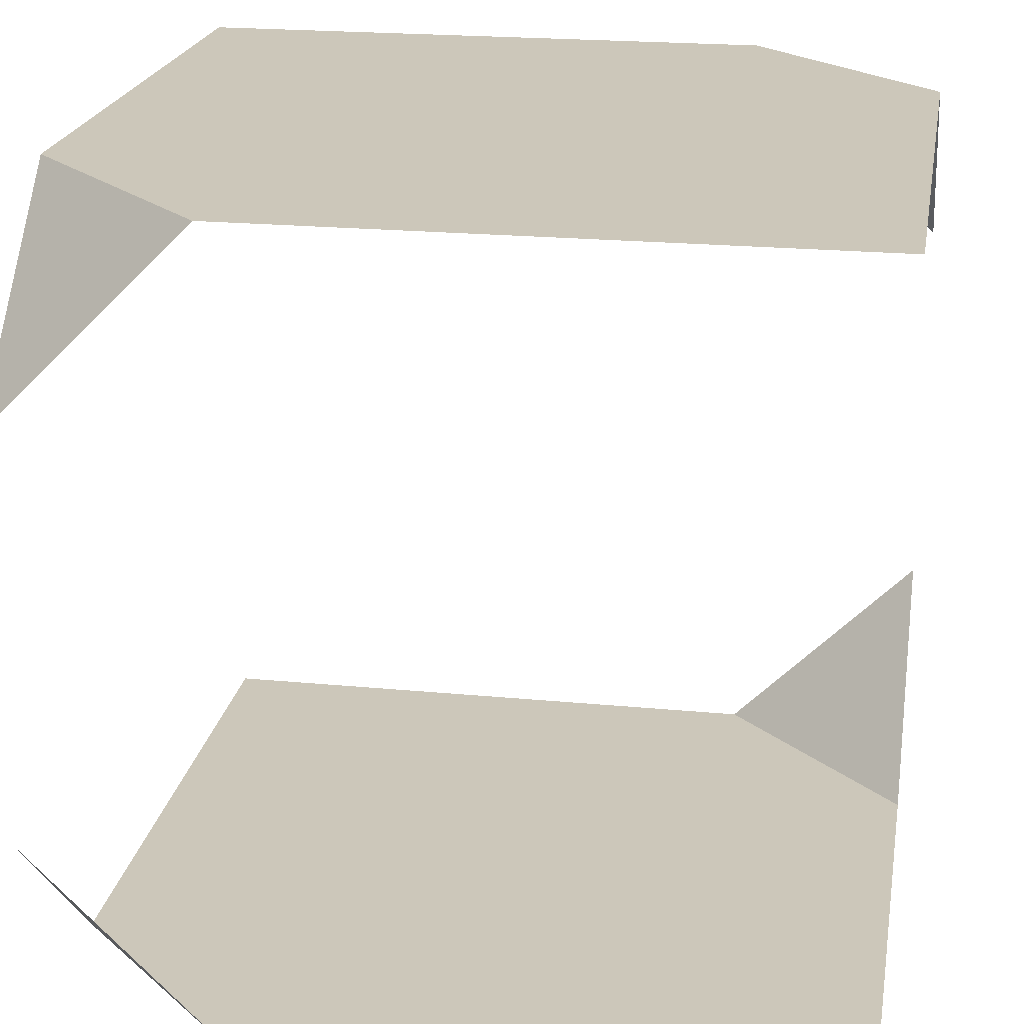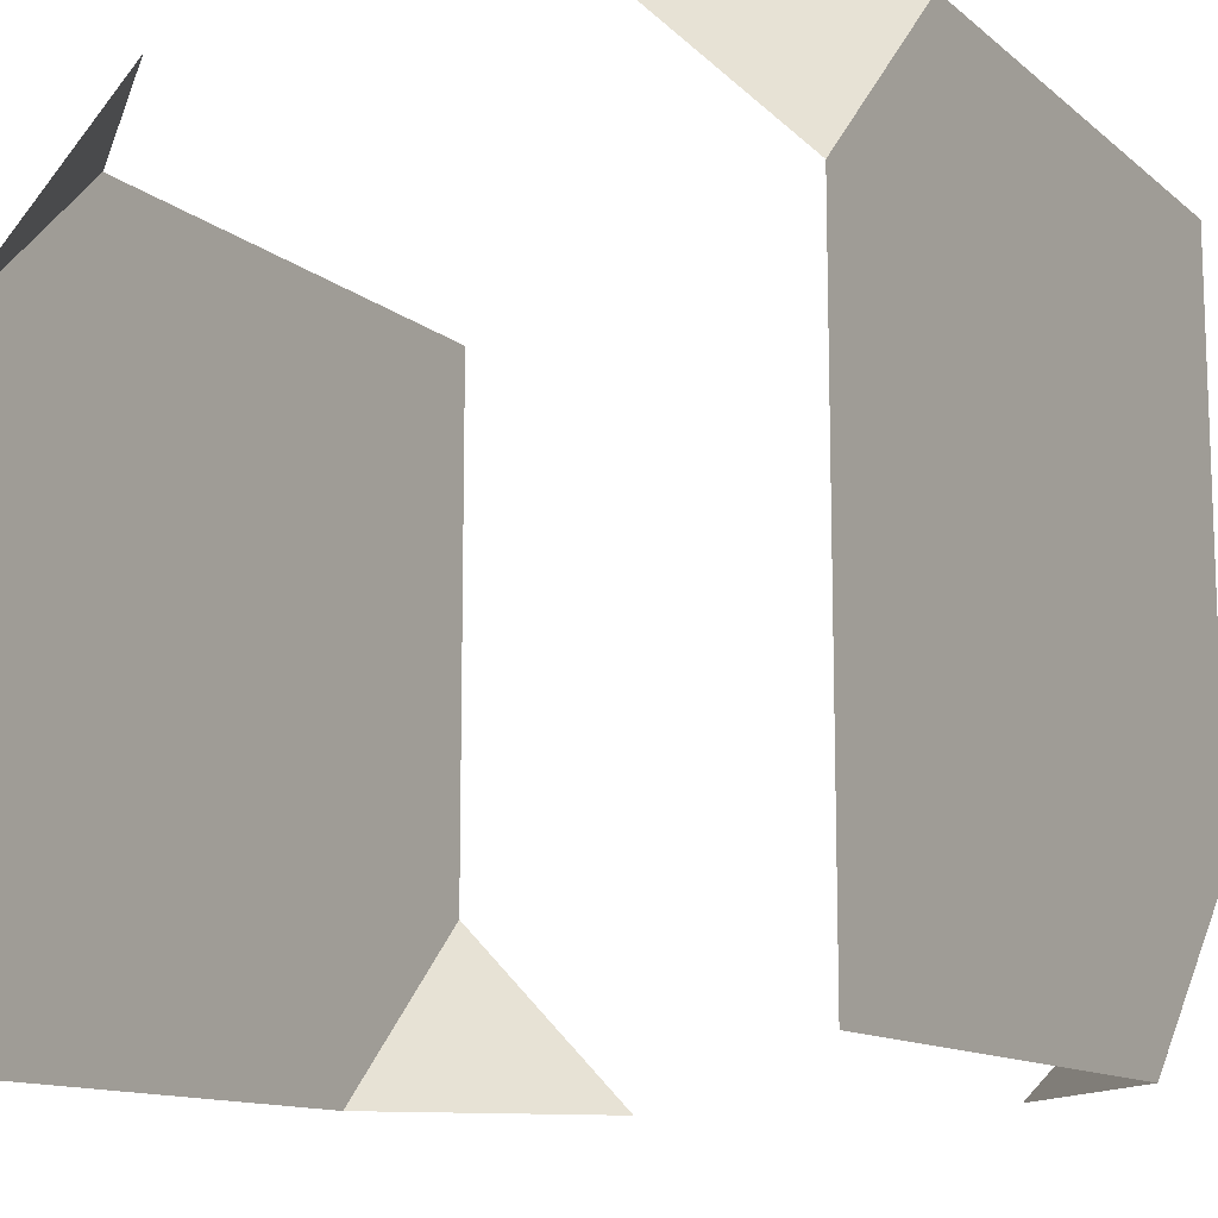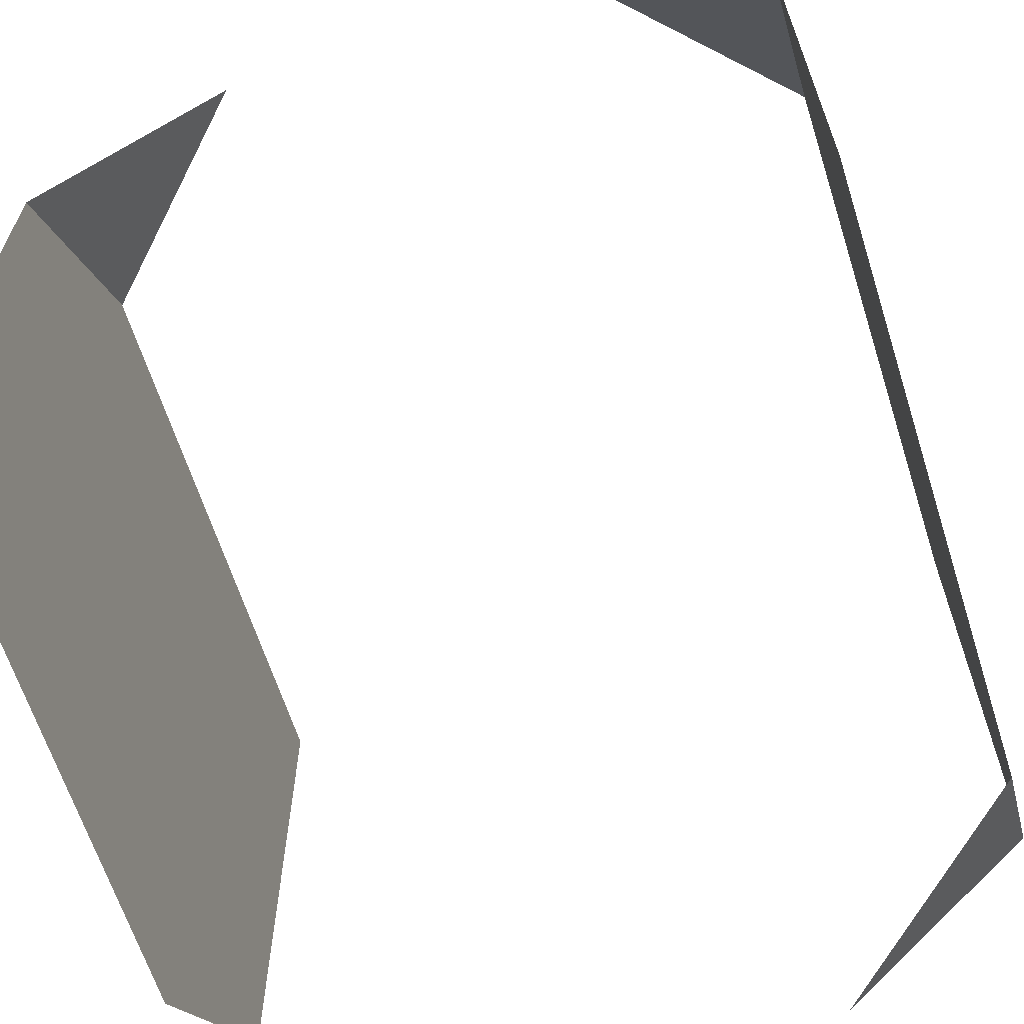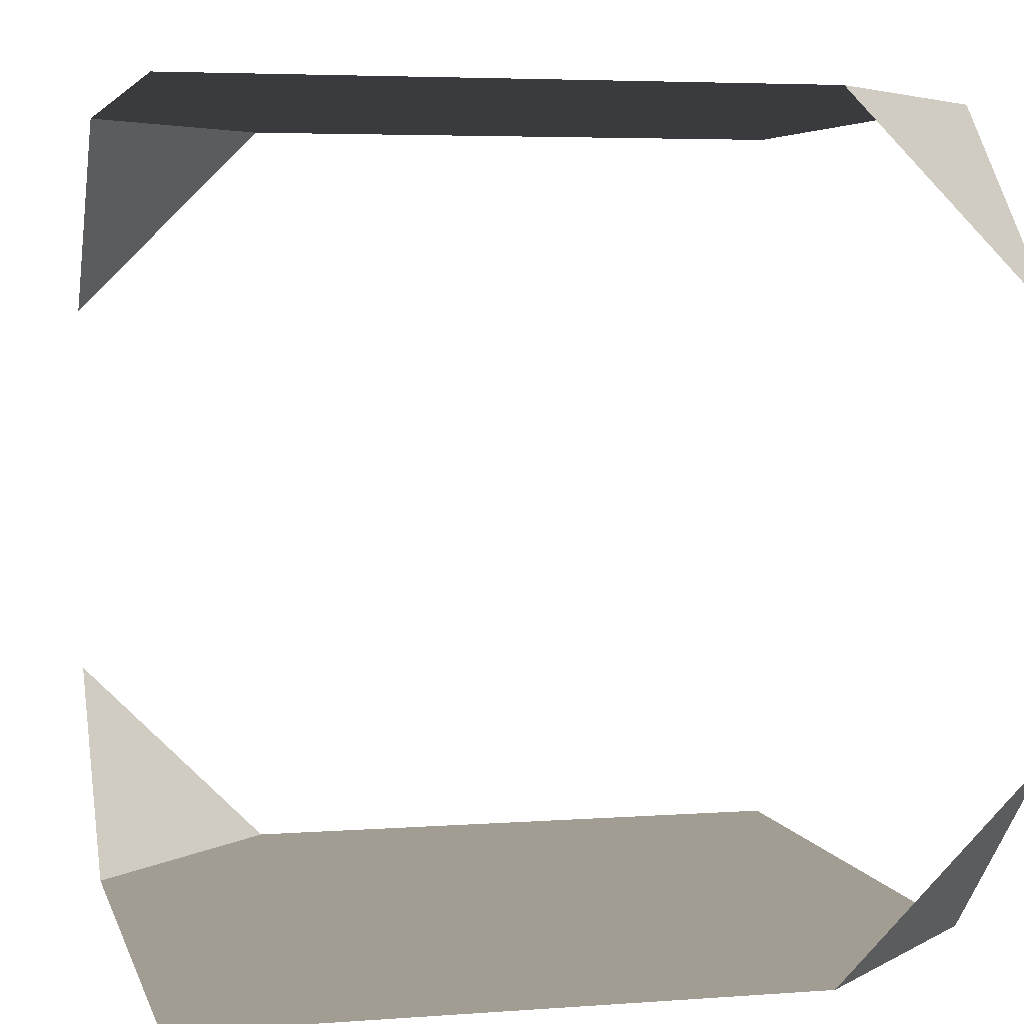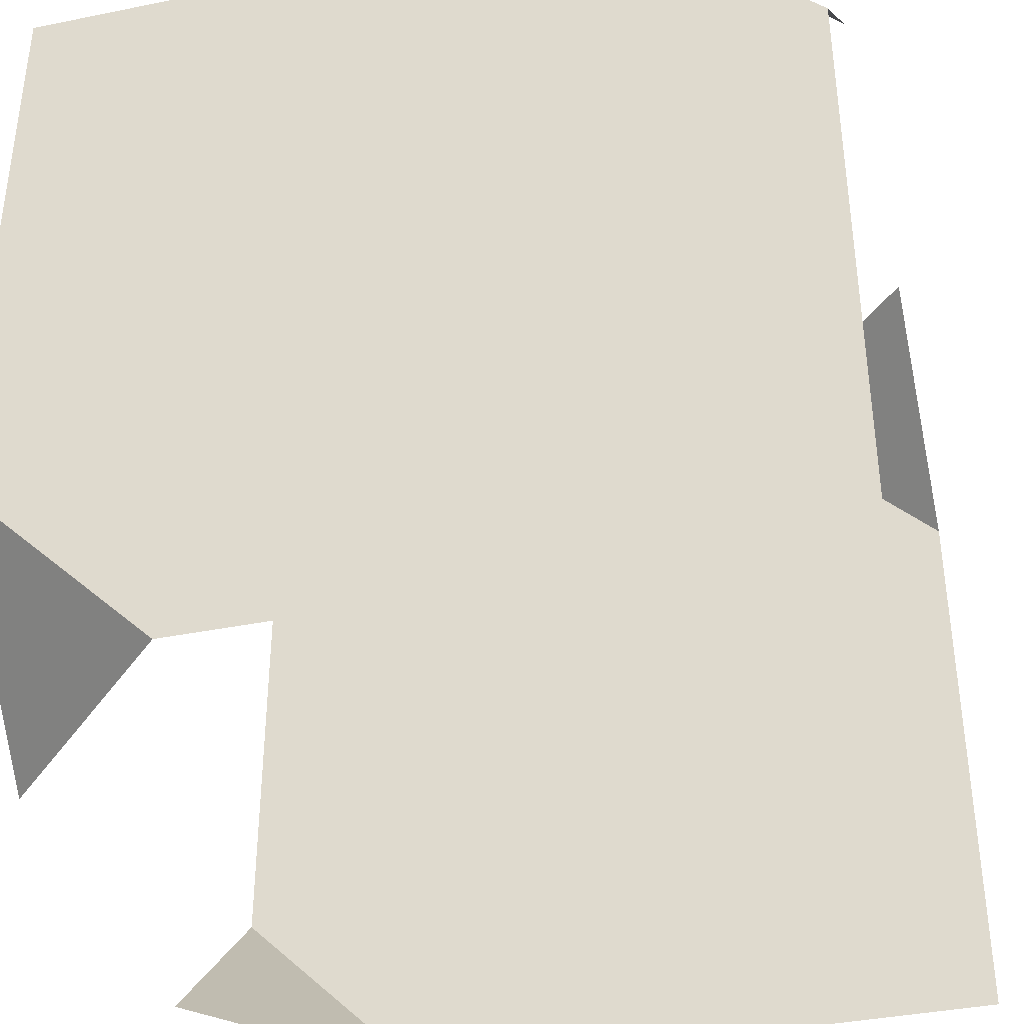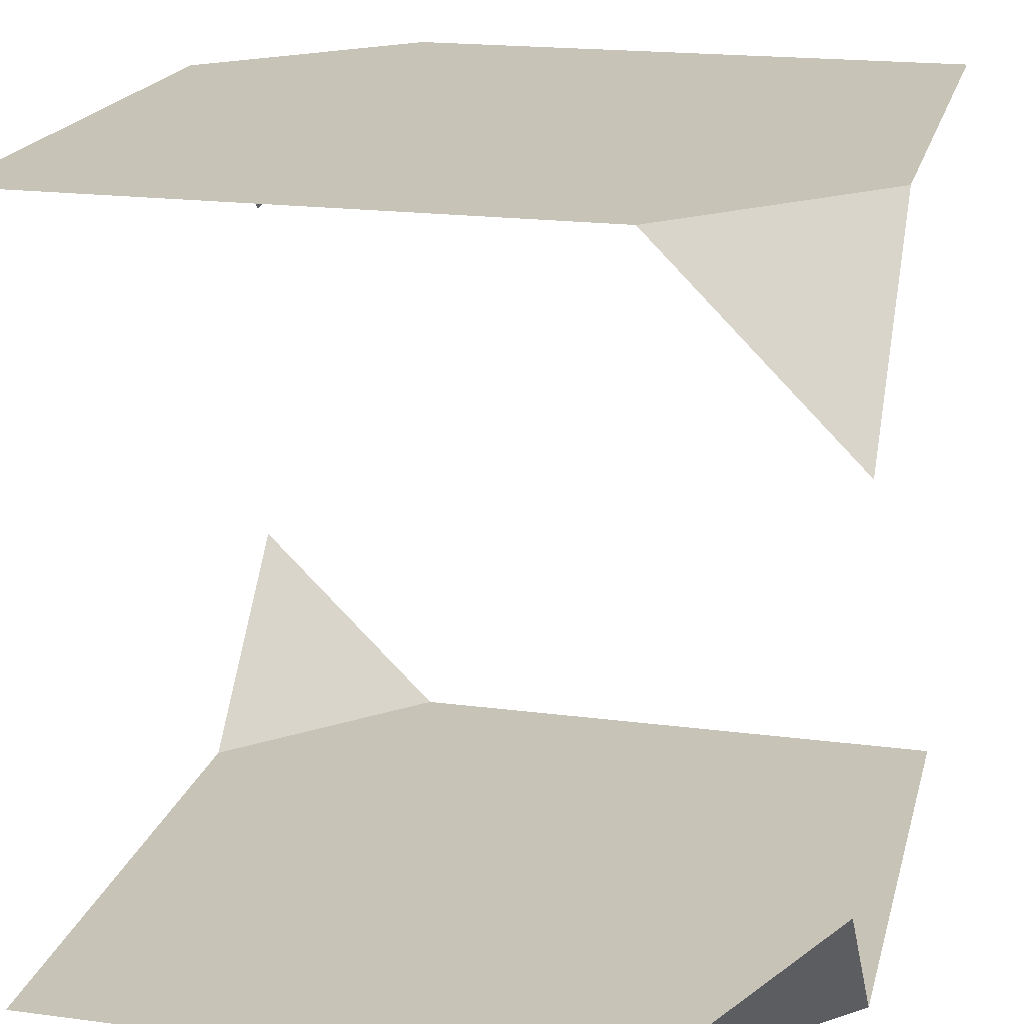
<metadata>
{"format":"obj","ext":"obj","renderer":"f3d","projection":"perspective","resolution":1024,"background":"white","views":[{"elev":21.4,"azim":-80.3,"up":"+Y"},{"elev":-12.3,"azim":119.6,"up":"+Z"},{"elev":-64.5,"azim":107.7,"up":"+Z"},{"elev":4.7,"azim":-13.6,"up":"+Y"},{"elev":-38.4,"azim":14.4,"up":"+Z"},{"elev":19.6,"azim":-166.3,"up":"+Y"}]}
</metadata>
<code>
o Cube.013
v 0.25 0 0
v 0.25 1 -0
v 1 0 0.75
v 0 1 0.25
v 0 0 0.25
v 0.75 1 1
v 1 1 0.75
v 0.75 0 1
v 1 0.75 1
v 1 0.25 1
v 0 1 1
v 0 0 1
v 0 0.75 -0
v 0 0.25 -0
v 1 1 -0
v 1 0 0
f 5 14 1
f 8 3 10
f 9 7 6
f 4 2 13
f 5 1 16 12
f 2 4 11 15
f 7 15 11 6
f 8 12 16 3

</code>
